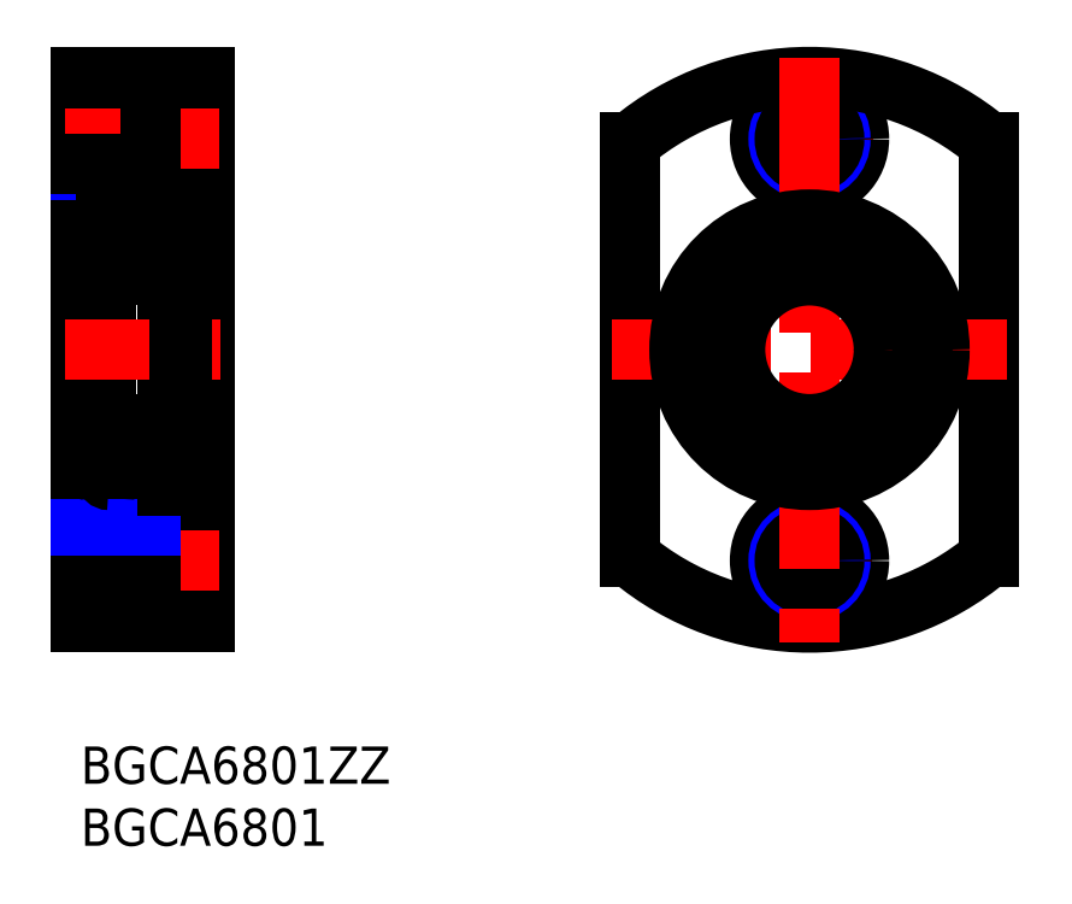
<metadata>
{"format":"dxf","ext":"dxf","renderer":"ezdxf+matplotlib","layout":"modelspace","background":"white","min_lineweight":24,"dpi":150}
</metadata>
<code>
0
SECTION
2
ENTITIES
0
INSERT
8
MSM_CONTINUOUS
2
*U9
10
0
20
0
30
0
0
INSERT
8
MSM_CONTINUOUS
2
*U10
10
0
20
0
30
0
0
LINE
8
MSM_CONTINUOUS
10
0
20
54
30
0
11
0
21
10
31
0
0
LINE
8
MSM_CONTINUOUS
10
2
20
42.5
30
0
11
2
21
21.5
31
0
0
LINE
8
MSM_CONTINUOUS
10
7
20
43
30
0
11
7
21
21
31
0
0
LINE
8
MSM_CONTINUOUS
10
10
20
54
30
0
11
10
21
10
31
0
0
LINE
8
MSM_CONTINUOUS
10
10
20
19
30
0
11
5.6
21
19
31
0
0
LINE
8
MSM_CONTINUOUS
10
0
20
17
30
0
11
5.6
21
17
31
0
0
LINE
8
MSM_CONTINUOUS
10
2
20
21.5
30
0
11
7
21
21.5
31
0
0
LINE
8
MSM_CONTINUOUS
10
8.15
20
21.5
30
0
11
10
21
21.5
31
0
0
LINE
8
MSM_NARROW
10
0
20
12.5
30
0
11
5.6
21
12.5
31
0
0
LINE
8
MSM_CONTINUOUS
10
10
20
11
30
0
11
5.6
21
11
31
0
0
LINE
8
MSM_CONTINUOUS
10
0
20
10
30
0
11
10
21
10
31
0
0
LINE
8
MSM_CONTINUOUS
10
5.6
20
19
30
0
11
5.6
21
11
31
0
0
LINE
8
MSM_CENTER
10
-1.253
20
15
30
0
11
11.18
21
15
31
0
0
LINE
8
MSM_NARROW
10
0
20
17.5
30
0
11
5.6
21
17.5
31
0
0
LINE
8
MSM_CENTER
10
-1.253
20
32
30
0
11
11.24
21
32
31
0
0
LINE
8
MSM_NARROW
10
0
20
46.5
30
0
11
5.6
21
46.5
31
0
0
LINE
8
MSM_CONTINUOUS
10
10
20
53
30
0
11
5.6
21
53
31
0
0
LINE
8
MSM_NARROW
10
0
20
51.5
30
0
11
5.6
21
51.5
31
0
0
LINE
8
MSM_CONTINUOUS
10
2
20
42.5
30
0
11
7
21
42.5
31
0
0
LINE
8
MSM_CONTINUOUS
10
10
20
45
30
0
11
5.6
21
45
31
0
0
LINE
8
MSM_CONTINUOUS
10
0
20
51
30
0
11
5.6
21
51
31
0
0
LINE
8
MSM_CONTINUOUS
10
8.15
20
42.5
30
0
11
10
21
42.5
31
0
0
LINE
8
MSM_CONTINUOUS
10
0
20
54
30
0
11
10
21
54
31
0
0
LINE
8
MSM_CENTER
10
-1.253
20
49
30
0
11
11.18
21
49
31
0
0
LINE
8
MSM_CONTINUOUS
10
0
20
47
30
0
11
5.6
21
47
31
0
0
LINE
8
MSM_CONTINUOUS
10
5.6
20
53
30
0
11
5.6
21
45
31
0
0
LINE
8
MSM_CONTINUOUS
10
0
20
40.5
30
0
11
2
21
40.5
31
0
0
LINE
8
MSM_CONTINUOUS
10
0
20
13
30
0
11
5.6
21
13
31
0
0
LINE
8
MSM_CONTINUOUS
10
0
20
23.5
30
0
11
2
21
23.5
31
0
0
LINE
8
MSM_CENTER
10
53.8
20
15
30
0
11
63.84
21
15
31
0
0
LINE
8
MSM_CENTER
10
53.71
20
49
30
0
11
63.92
21
49
31
0
0
CIRCLE
8
MSM_CONTINUOUS
10
58.82
20
49
30
0
40
4
0
CIRCLE
8
MSM_NARROW
10
58.82
20
49
30
0
40
2.5
0
CIRCLE
8
MSM_CONTINUOUS
10
58.82
20
49
30
0
40
2
0
ARC
8
MSM_CONTINUOUS
10
58.82
20
31.5
30
0
40
22.5
50
49.88
51
130.1
0
LINE
8
MSM_CONTINUOUS
10
73.32
20
48.7
30
0
11
73.32
21
15.3
31
0
0
LINE
8
MSM_CONTINUOUS
10
44.32
20
48.7
30
0
11
44.32
21
15.3
31
0
0
CIRCLE
8
MSM_CONTINUOUS
10
58.82
20
15
30
0
40
4
0
ARC
8
MSM_CONTINUOUS
10
58.82
20
32.5
30
0
40
22.5
50
229.9
51
310.1
0
CIRCLE
8
MSM_NARROW
10
58.82
20
15
30
0
40
2.5
0
CIRCLE
8
MSM_CONTINUOUS
10
58.82
20
15
30
0
40
2
0
LINE
8
MSM_CENTER
10
58.82
20
55.57
30
0
11
58.82
21
8.433
31
0
0
LINE
8
MSM_CENTER
10
74.76
20
32
30
0
11
42.88
21
32
31
0
0
LINE
8
MSM_CONTINUOUS
10
2.23
20
25
30
0
11
2.23
21
22.5
31
0
0
LINE
8
MSM_CONTINUOUS
10
2.058
20
25
30
0
11
2.058
21
22.5
31
0
0
LINE
8
MSM_CONTINUOUS
10
6.77
20
22.5
30
0
11
6.77
21
25
31
0
0
LINE
8
MSM_CONTINUOUS
10
6.942
20
22.5
30
0
11
6.943
21
25
31
0
0
LINE
8
MSM_CONTINUOUS
10
2.058
20
22.5
30
0
11
2.23
21
25
31
0
0
LINE
8
MSM_CONTINUOUS
10
2.23
20
22.5
30
0
11
2.058
21
25
31
0
0
LINE
8
MSM_CONTINUOUS
10
6.77
20
22.5
30
0
11
6.943
21
25
31
0
0
LINE
8
MSM_CONTINUOUS
10
6.942
20
22.5
30
0
11
6.77
21
25
31
0
0
LINE
8
MSM_CONTINUOUS
10
2.23
20
22.92
30
0
11
3.735
21
22.92
31
0
0
ARC
8
MSM_CONTINUOUS
10
2.3
20
21.8
30
0
40
0.3
50
180
51
270
0
LINE
8
MSM_CONTINUOUS
10
2.23
20
22.5
30
0
11
2
21
22.5
31
0
0
ARC
8
MSM_CONTINUOUS
10
6.7
20
21.8
30
0
40
0.3
50
270
51
0
0
LINE
8
MSM_CONTINUOUS
10
5.265
20
22.92
30
0
11
6.77
21
22.92
31
0
0
LINE
8
MSM_CONTINUOUS
10
6.77
20
22.5
30
0
11
7
21
22.5
31
0
0
LINE
8
MSM_CONTINUOUS
10
2.3
20
38
30
0
11
6.7
21
38
31
0
0
LINE
8
MSM_CONTINUOUS
10
2.3
20
26
30
0
11
6.7
21
26
31
0
0
LINE
8
MSM_CONTINUOUS
10
2.23
20
41.07
30
0
11
3.735
21
41.07
31
0
0
ARC
8
MSM_CONTINUOUS
10
2.3
20
42.2
30
0
40
0.3
50
90
51
180
0
ARC
8
MSM_CONTINUOUS
10
2.3
20
38.3
30
0
40
0.3
50
180
51
270
0
LINE
8
MSM_CONTINUOUS
10
3.775
20
39.39
30
0
11
2.23
21
39.39
31
0
0
LINE
8
MSM_CONTINUOUS
10
2.23
20
39
30
0
11
2.23
21
41.5
31
0
0
LINE
8
MSM_CONTINUOUS
10
2.23
20
41.5
30
0
11
2
21
41.5
31
0
0
LINE
8
MSM_CONTINUOUS
10
2
20
39
30
0
11
2.23
21
39
31
0
0
LINE
8
MSM_CONTINUOUS
10
2.058
20
39
30
0
11
2.058
21
41.5
31
0
0
LINE
8
MSM_CONTINUOUS
10
2.058
20
41.5
30
0
11
2.23
21
39
31
0
0
LINE
8
MSM_CONTINUOUS
10
2.23
20
41.5
30
0
11
2.058
21
39
31
0
0
ARC
8
MSM_CONTINUOUS
10
2.3
20
25.7
30
0
40
0.3
50
90
51
180
0
LINE
8
MSM_CONTINUOUS
10
3.775
20
24.61
30
0
11
2.23
21
24.61
31
0
0
LINE
8
MSM_CONTINUOUS
10
2
20
25
30
0
11
2.23
21
25
31
0
0
ARC
8
MSM_CONTINUOUS
10
6.7
20
42.2
30
0
40
0.3
50
0
51
90
0
LINE
8
MSM_CONTINUOUS
10
5.265
20
41.07
30
0
11
6.77
21
41.07
31
0
0
LINE
8
MSM_CONTINUOUS
10
6.77
20
41.5
30
0
11
7
21
41.5
31
0
0
LINE
8
MSM_CONTINUOUS
10
6.77
20
39.39
30
0
11
5.225
21
39.39
31
0
0
ARC
8
MSM_CONTINUOUS
10
6.7
20
38.3
30
0
40
0.3
50
270
51
0
0
LINE
8
MSM_CONTINUOUS
10
6.77
20
39
30
0
11
7
21
39
31
0
0
LINE
8
MSM_CONTINUOUS
10
6.77
20
41.5
30
0
11
6.77
21
39
31
0
0
LINE
8
MSM_CONTINUOUS
10
6.942
20
41.5
30
0
11
6.943
21
39
31
0
0
LINE
8
MSM_CONTINUOUS
10
6.77
20
41.5
30
0
11
6.943
21
39
31
0
0
LINE
8
MSM_CONTINUOUS
10
6.942
20
41.5
30
0
11
6.77
21
39
31
0
0
LINE
8
MSM_CONTINUOUS
10
6.77
20
24.61
30
0
11
5.225
21
24.61
31
0
0
ARC
8
MSM_CONTINUOUS
10
6.7
20
25.7
30
0
40
0.3
50
0
51
90
0
LINE
8
MSM_CONTINUOUS
10
6.77
20
25
30
0
11
7
21
25
31
0
0
CIRCLE
8
MSM_CONTINUOUS
10
4.5
20
40.25
30
0
40
1.125
0
CIRCLE
8
MSM_CONTINUOUS
10
4.5
20
23.75
30
0
40
1.125
0
LINE
8
MSM_CONTINUOUS
10
8
20
22.13
30
0.5
11
7
21
22.13
31
0.5
0
LINE
8
MSM_CONTINUOUS
10
8
20
26.26
30
0.5
11
7
21
26.26
31
0.5
0
LINE
8
MSM_CONTINUOUS
10
8
20
40.5
30
0.5
11
7
21
40.5
31
0.5
0
LINE
8
MSM_CONTINUOUS
10
8.15
20
43
30
0.5
11
7
21
43
31
0.5
0
LINE
8
MSM_CONTINUOUS
10
8
20
43
30
0
11
8
21
22.13
31
0
0
LINE
8
MSM_CONTINUOUS
10
8.15
20
21
30
0.5
11
7
21
21
31
0.5
0
LINE
8
MSM_CONTINUOUS
10
8.15
20
43
30
0
11
8.15
21
21
31
0
0
LINE
8
MSM_CONTINUOUS
10
56.39
20
23.63
30
0
11
56.37
21
23.57
31
0
0
ARC
8
MSM_CONTINUOUS
10
54.45
20
24.13
30
0
40
2
50
286.4
51
343.8
0
ARC
8
MSM_CONTINUOUS
10
54.42
20
24.21
30
0
40
2.05
50
343.8
51
115.5
0
ARC
8
MSM_CONTINUOUS
10
52.65
20
27.91
30
0
40
2.05
50
209.4
51
295.5
0
ARC
8
MSM_CONTINUOUS
10
58.82
20
31.38
30
0
40
9.125
50
330.6
51
209.4
0
ARC
8
MSM_CONTINUOUS
10
64.99
20
27.91
30
0
40
2.05
50
244.5
51
330.6
0
ARC
8
MSM_CONTINUOUS
10
63.22
20
24.21
30
0
40
2.05
50
64.48
51
196.2
0
LINE
8
MSM_CONTINUOUS
10
61.27
20
23.57
30
0
11
61.25
21
23.63
31
0
0
ARC
8
MSM_CONTINUOUS
10
63.19
20
24.13
30
0
40
2
50
196.2
51
253.6
0
CIRCLE
8
MSM_CONTINUOUS
10
54.42
20
24.21
30
0
40
1
0
CIRCLE
8
MSM_CONTINUOUS
10
63.22
20
24.21
30
0
40
1
0
CIRCLE
8
MSM_CONTINUOUS
10
58.82
20
32
30
0
40
10.5
0
CIRCLE
8
MSM_CONTINUOUS
10
58.82
20
32
30
0
40
6
0
ENDSEC
0
EOF

</code>
